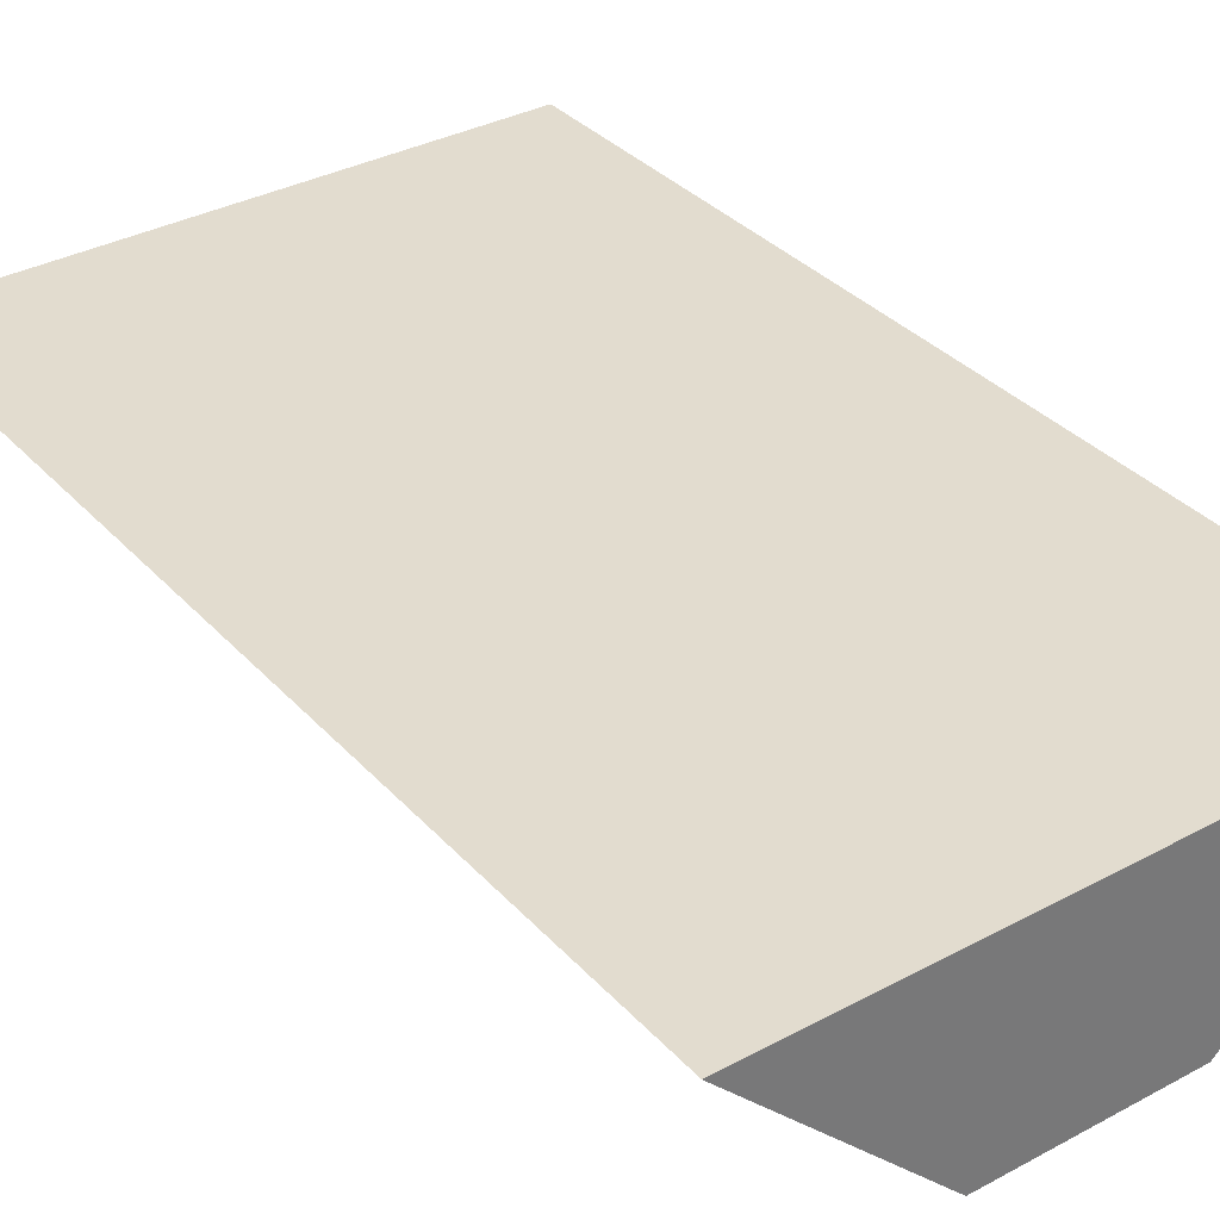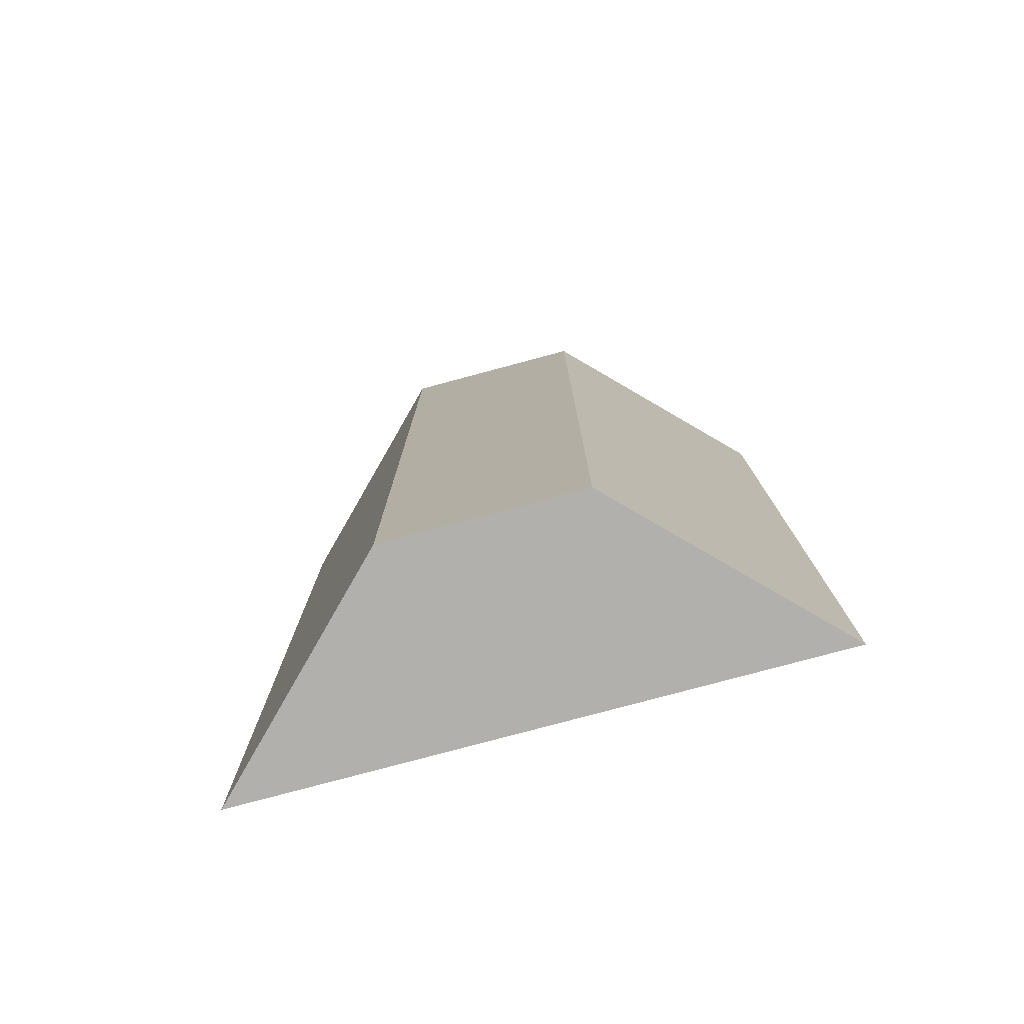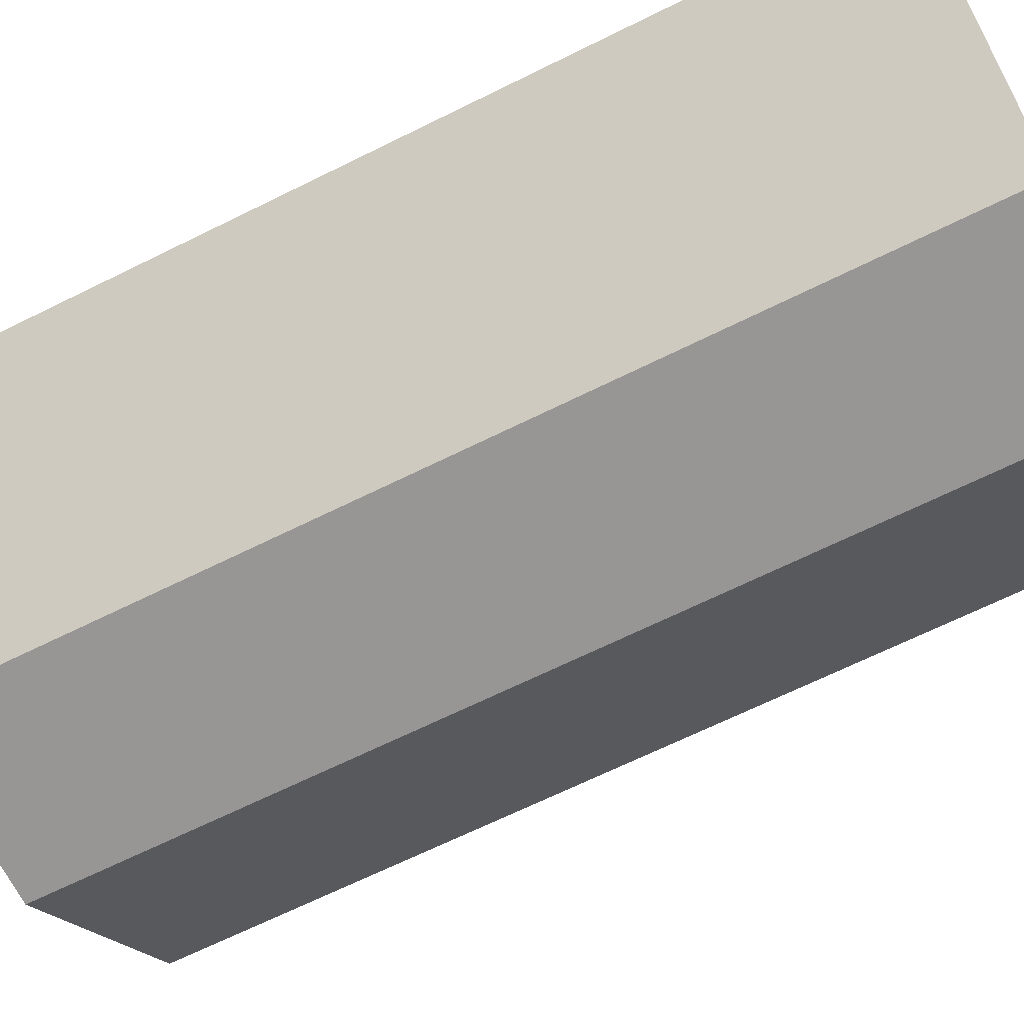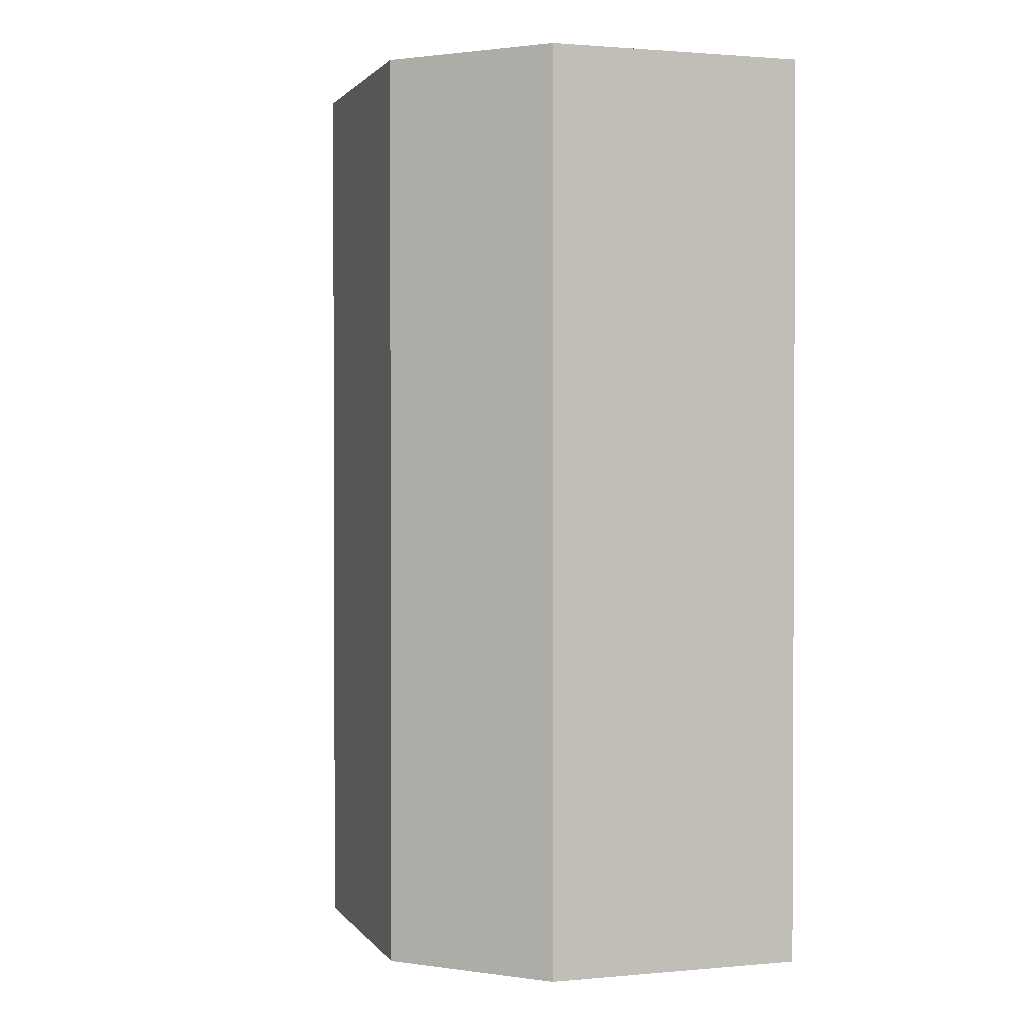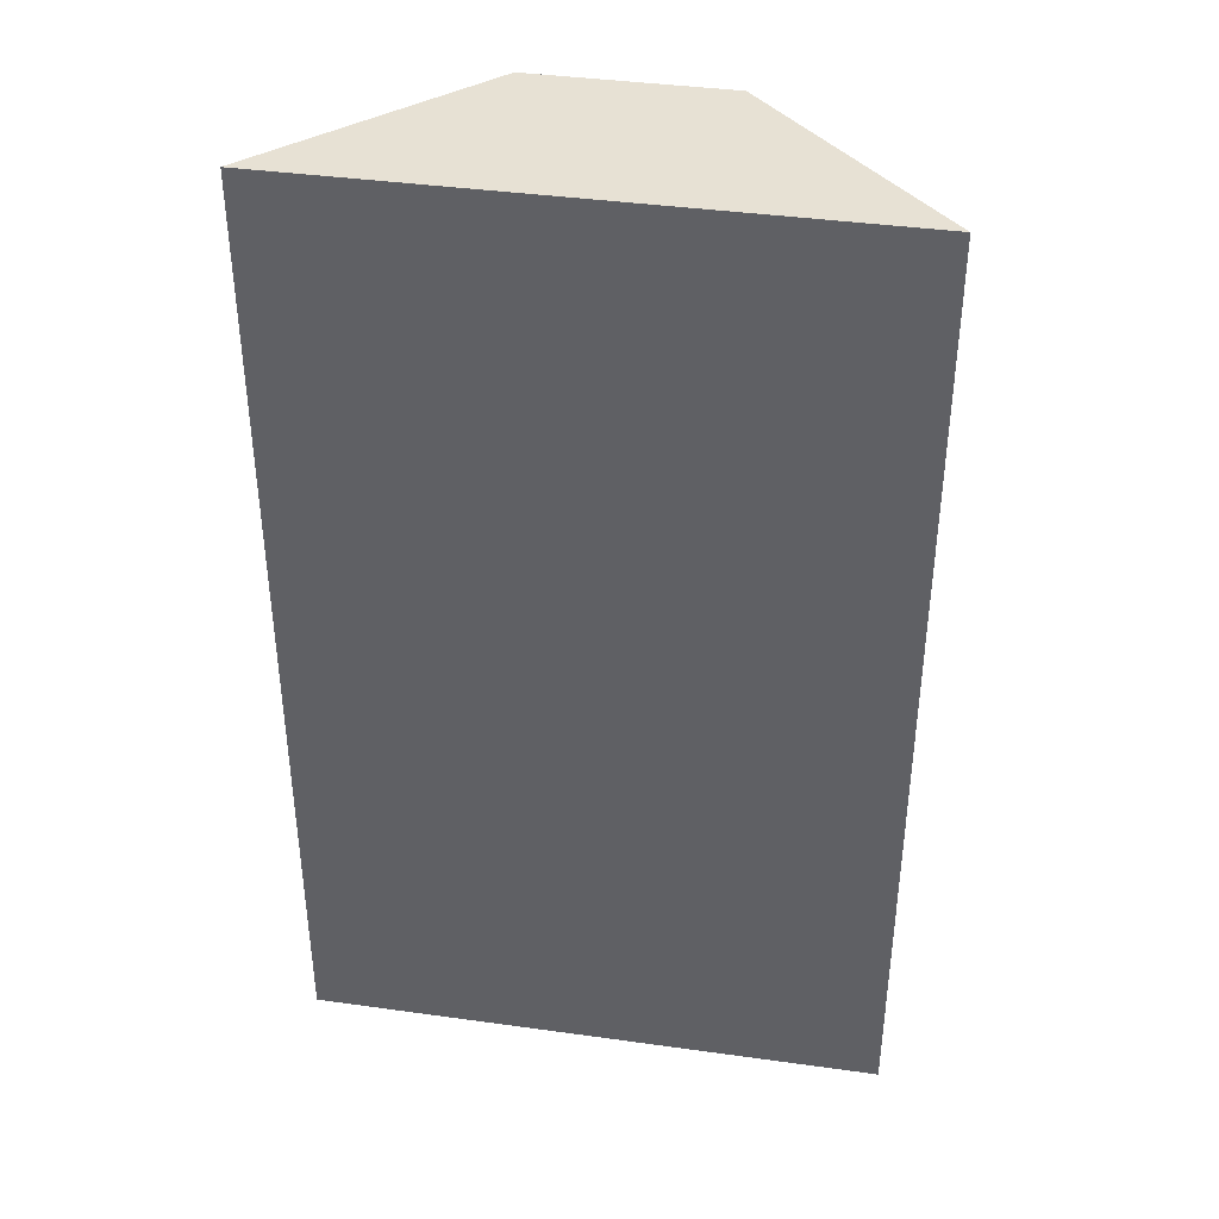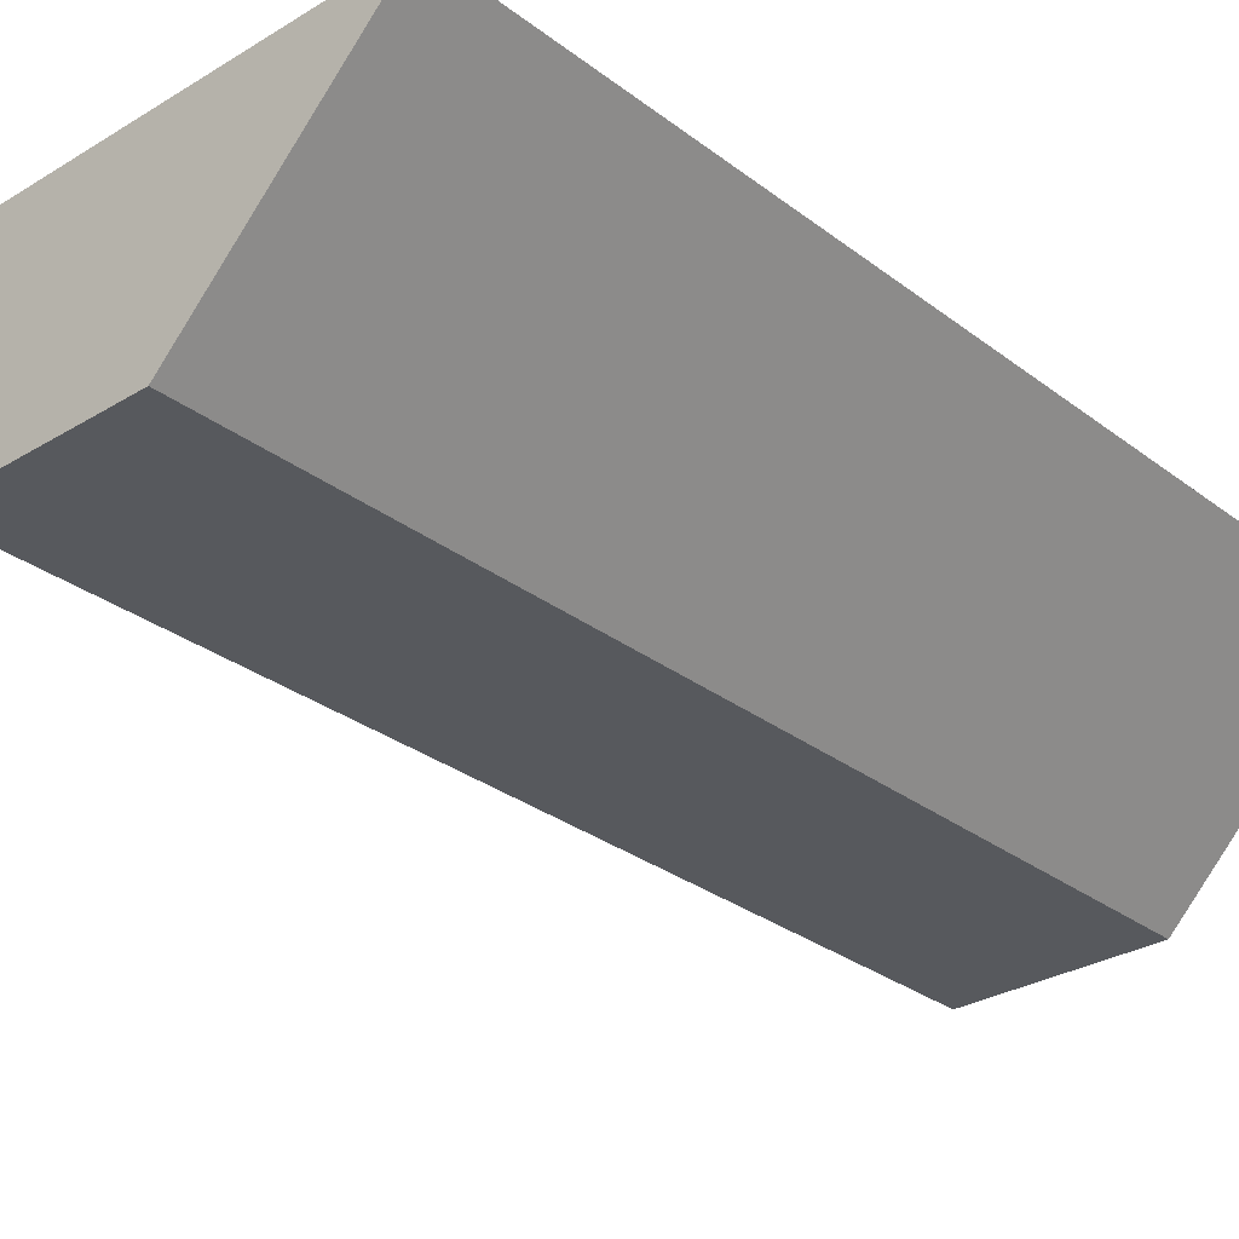
<metadata>
{"format":"obj","ext":"obj","renderer":"f3d","projection":"perspective","resolution":1024,"background":"white","views":[{"elev":34.7,"azim":144.3,"up":"+Z"},{"elev":-78.6,"azim":-165.0,"up":"+Y"},{"elev":-67.9,"azim":-63.7,"up":"+Z"},{"elev":1.4,"azim":-153.0,"up":"+Y"},{"elev":39.5,"azim":9.8,"up":"+Y"},{"elev":-29.5,"azim":-138.1,"up":"+Z"}]}
</metadata>
<code>
g default
v 6.218 -0.01051 5.38
v 6.218 0.9895 5.38
v 9.201 0.9895 5.38
v 9.201 -0.01051 5.38
v 8.207 -0.01051 4.38
v 8.207 0.9895 4.38
v 7.212 -0.01051 4.38
v 7.212 0.9895 4.38
v 6.218 4.97 5.38
v 9.201 4.97 5.38
v 8.207 4.97 4.38
v 7.212 4.97 4.38
g polySurface96 group2
f 6 5 7 8
f 3 4 5 6
f 4 1 7 5
f 1 2 8 7
f 9 10 11 12
f 2 3 10 9
f 3 6 11 10
f 6 8 12 11
f 8 2 9 12
f 3 2 1 4

</code>
